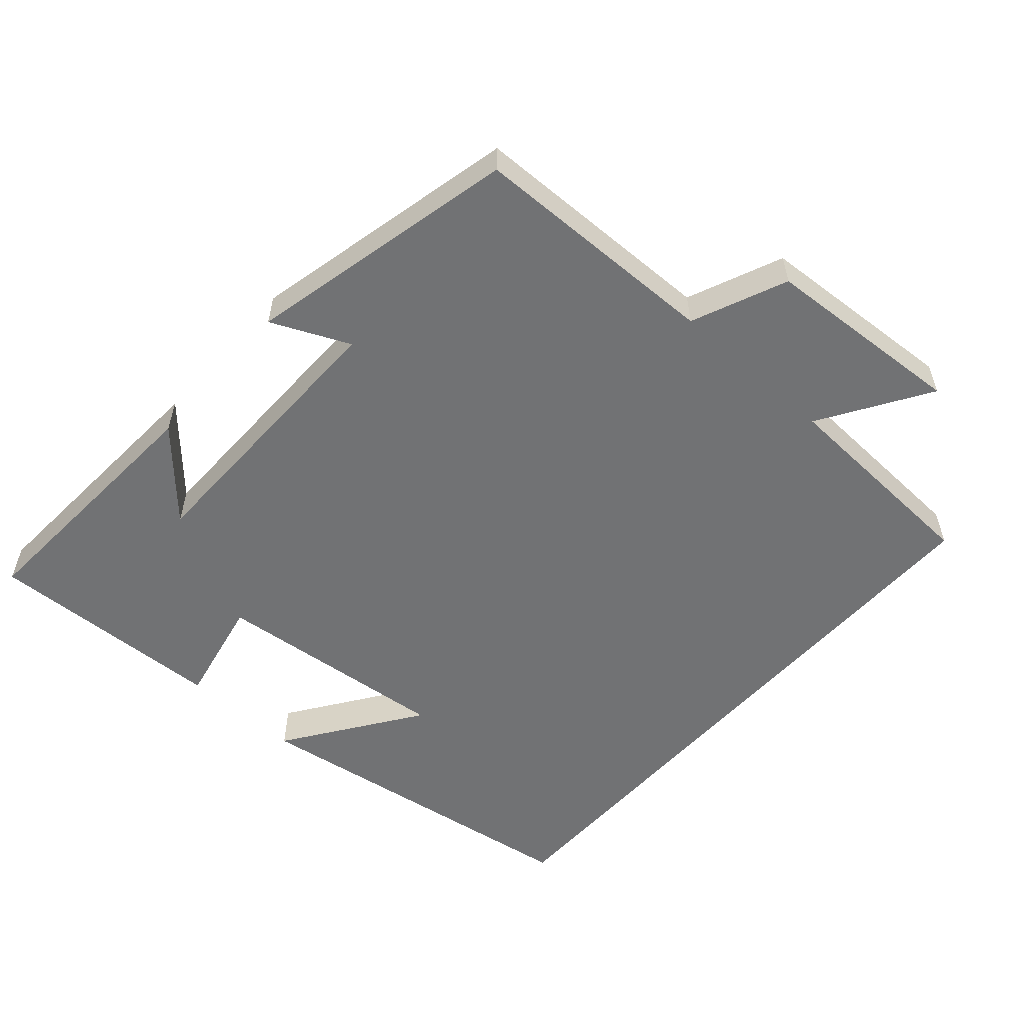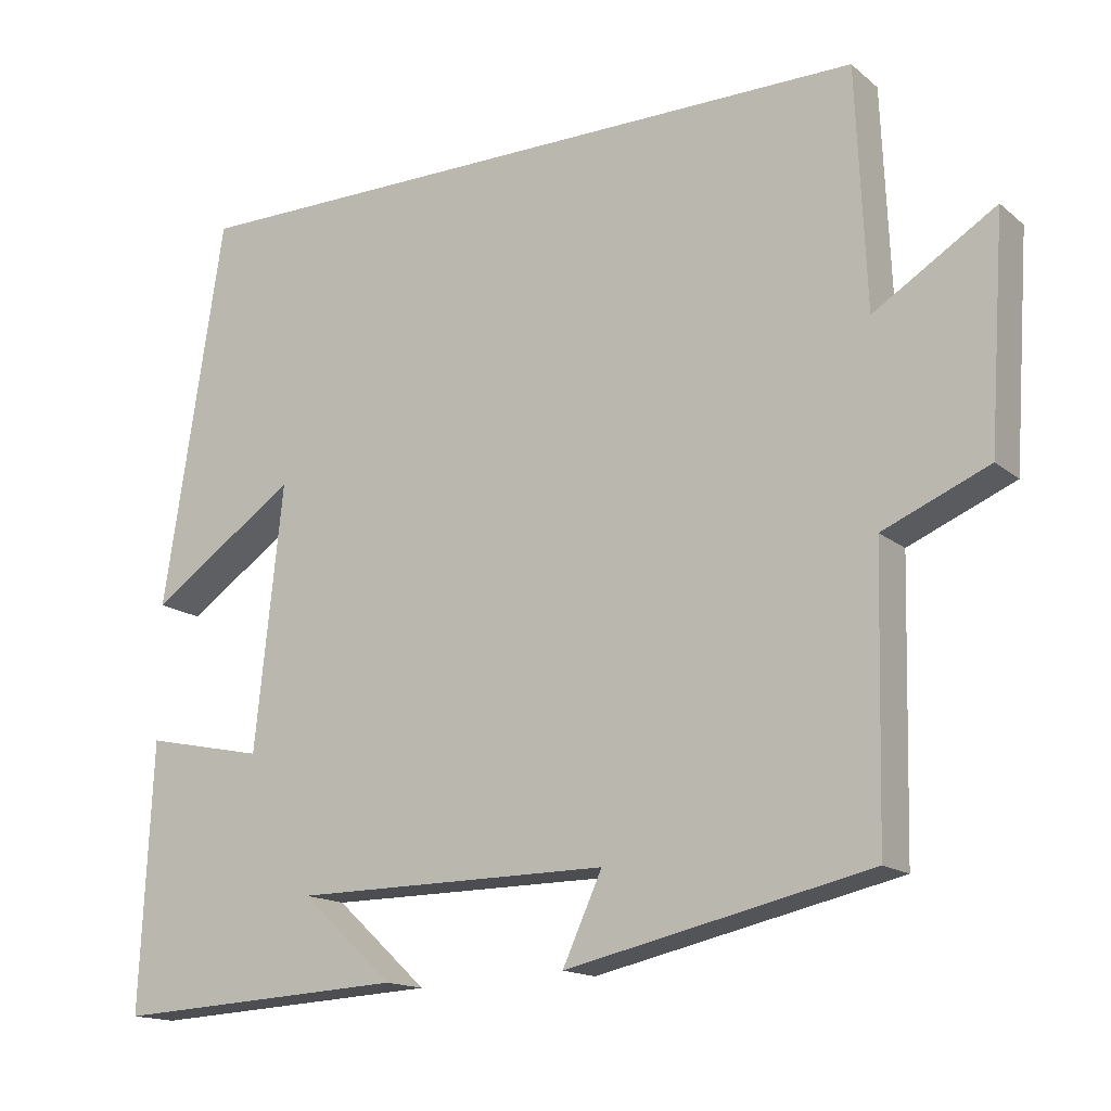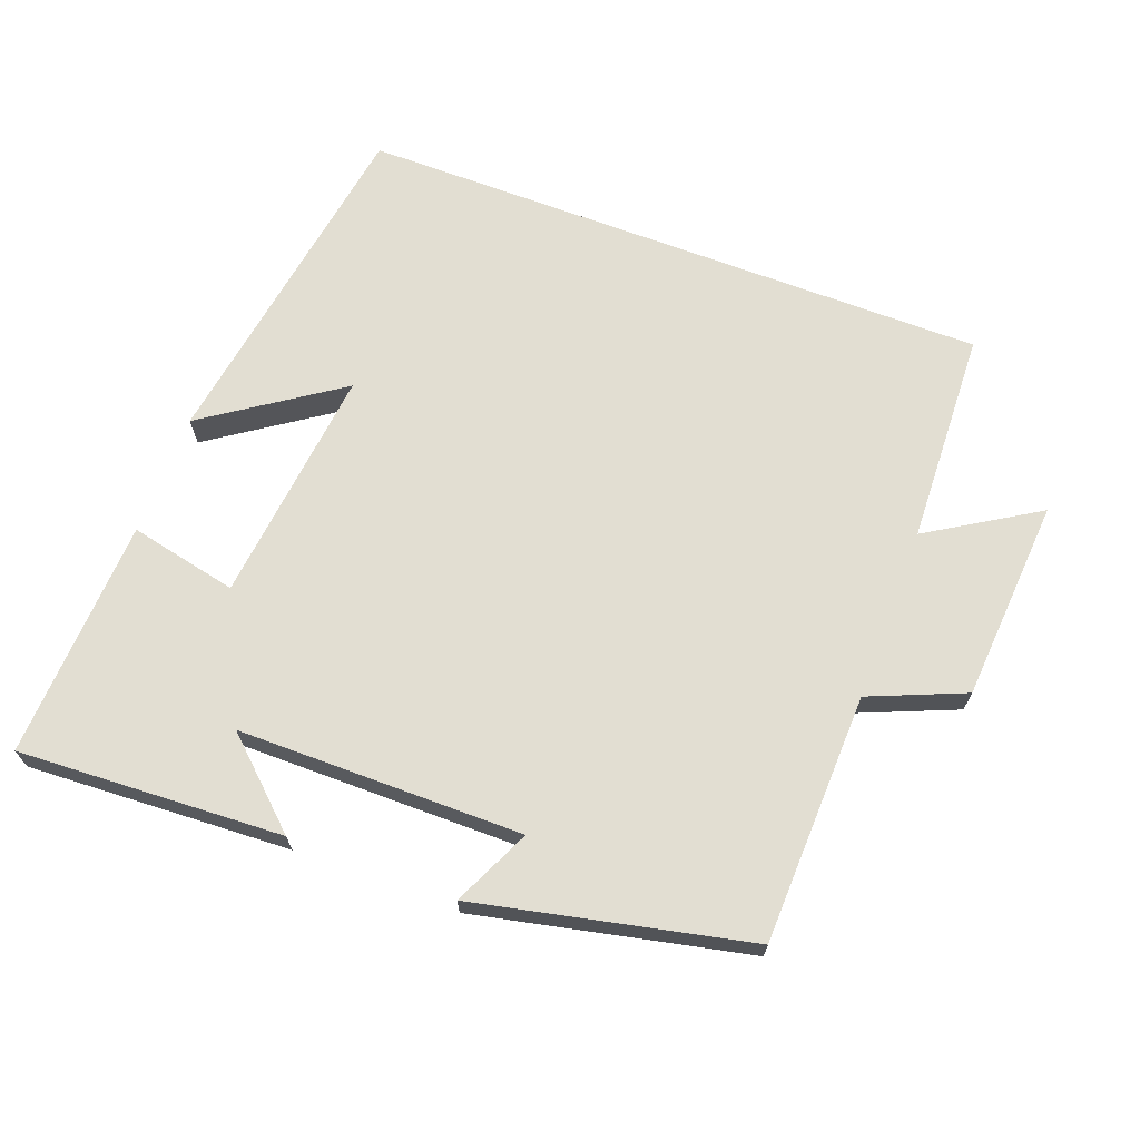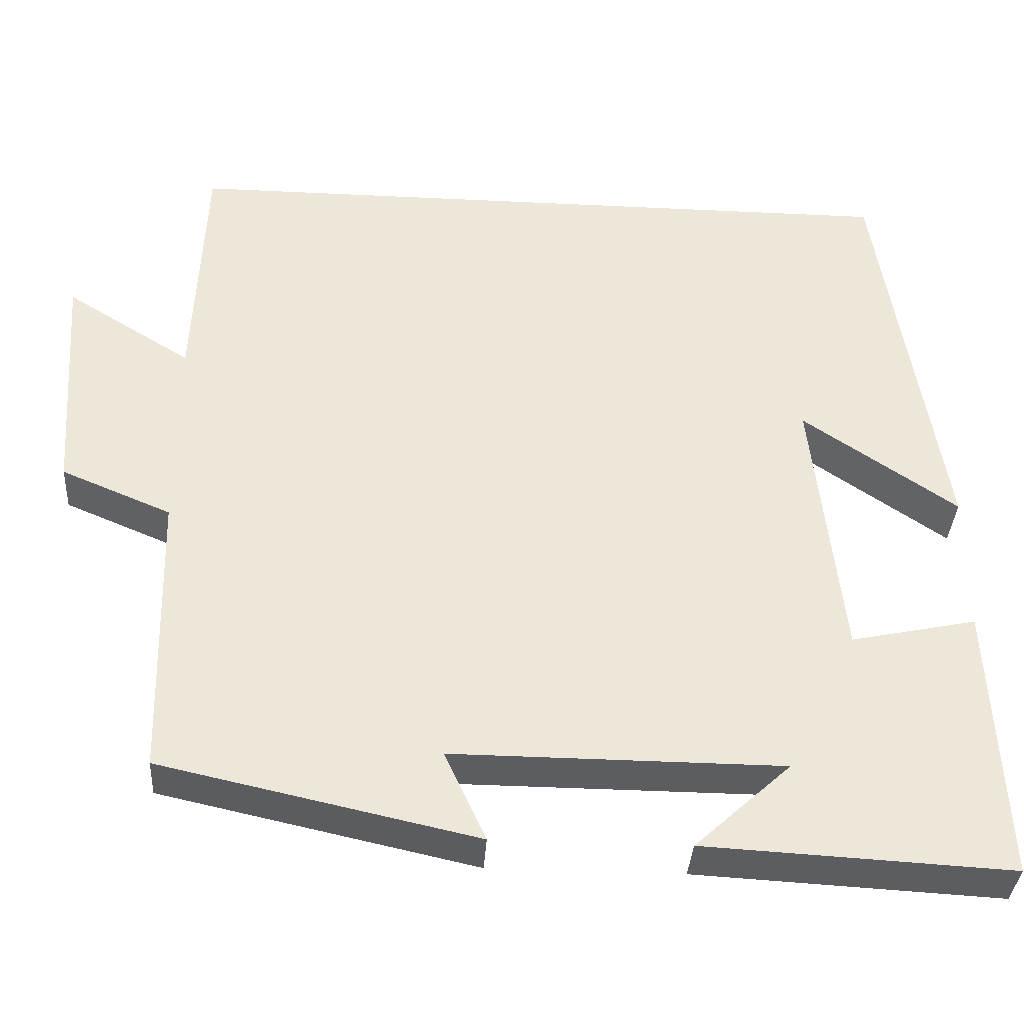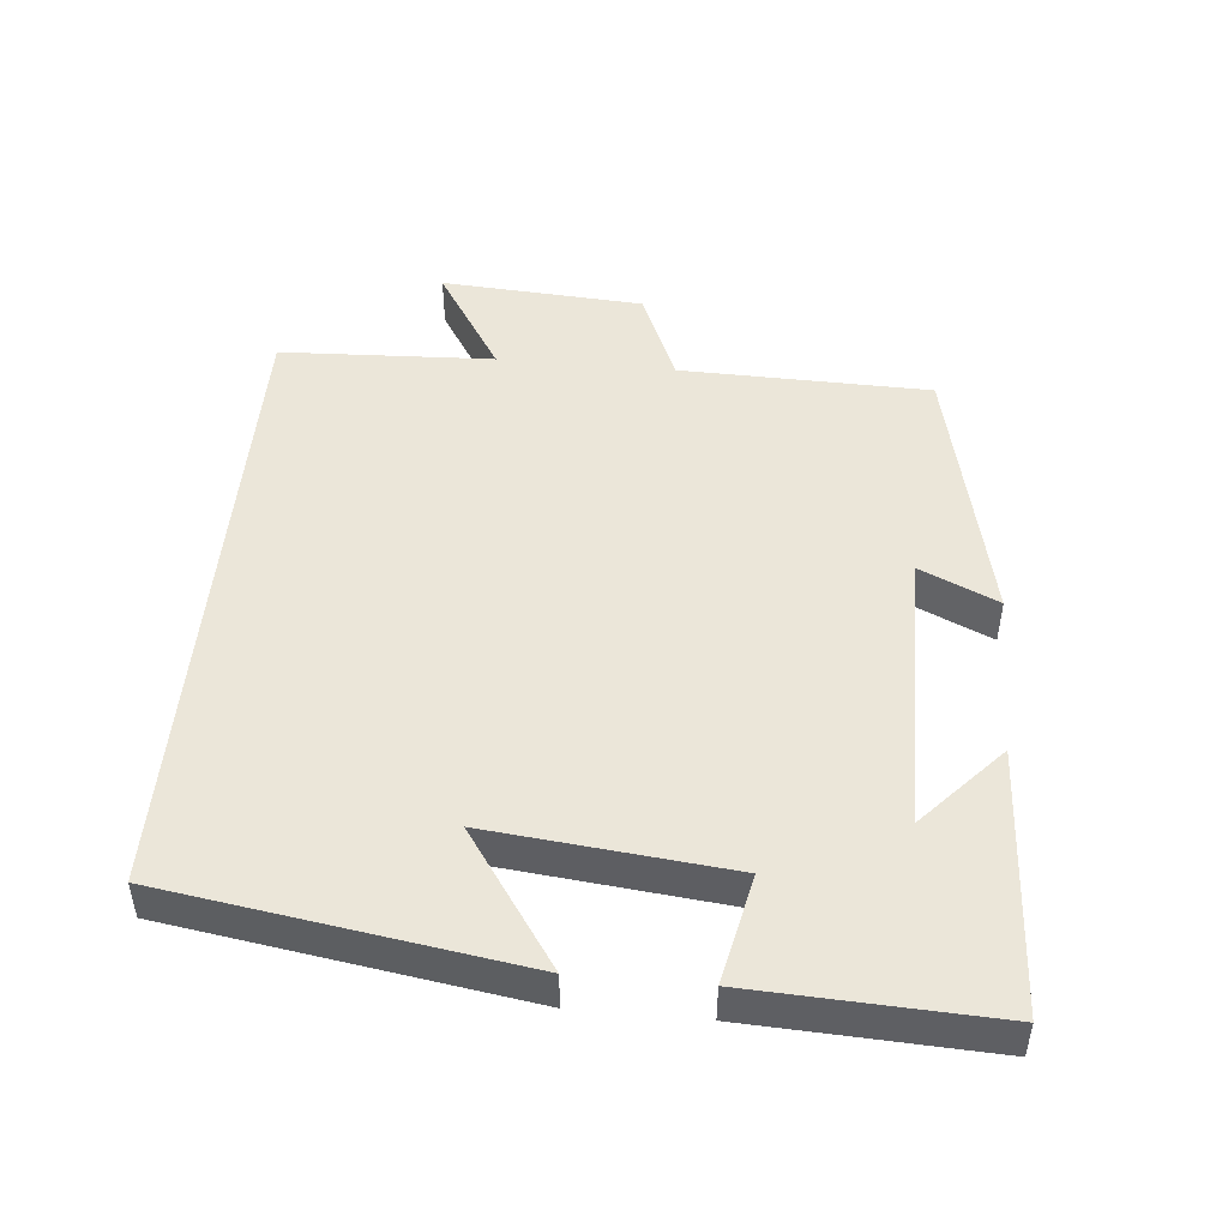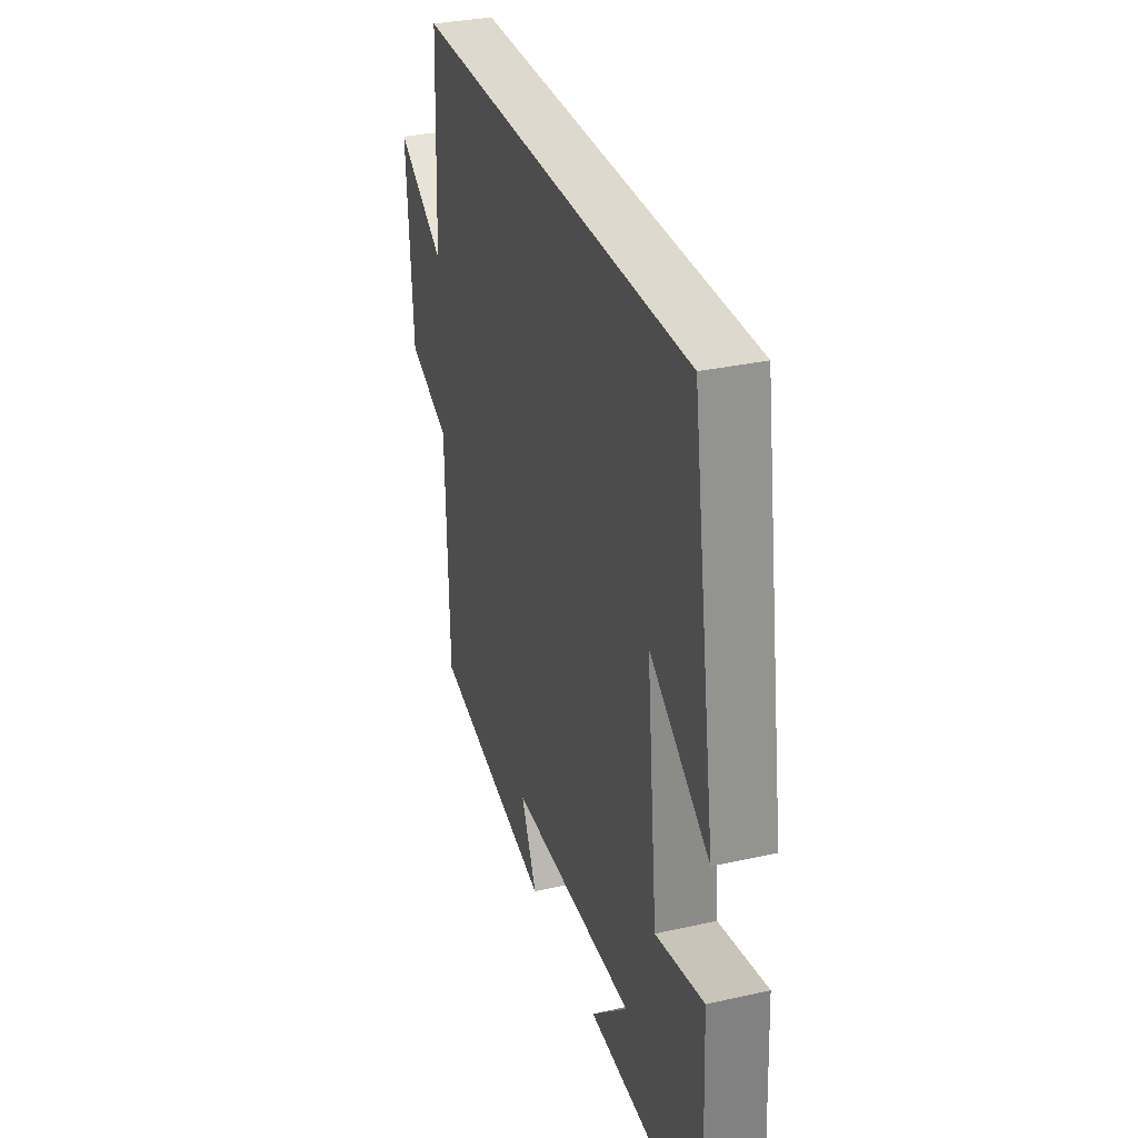
<metadata>
{"format":"obj","ext":"obj","renderer":"f3d","projection":"perspective","resolution":1024,"background":"white","views":[{"elev":-55.5,"azim":-131.8,"up":"+Y"},{"elev":-15.5,"azim":-148.2,"up":"+Z"},{"elev":68.0,"azim":-159.3,"up":"+Y"},{"elev":-36.2,"azim":-3.6,"up":"+Z"},{"elev":47.8,"azim":95.2,"up":"+Y"},{"elev":32.2,"azim":72.6,"up":"+Z"}]}
</metadata>
<code>
v -0.487 0.07 0.5
v 0.422 0.07 0.5
v 0.5 0.07 -0.001
v 0.309 0.07 0.13
v 0.345 0.07 -0.21
v 0.5 0.07 -0.177
v 0.516 0.07 -0.52
v 0.137 0.07 -0.5
v 0.256 0.07 -0.391
v -0.152 0.07 -0.389
v -0.101 0.07 -0.5
v -0.491 0.07 -0.414
v -0.5 0.07 -0.056
v -0.636 0.07 0.001
v -0.656 0.07 0.291
v -0.5 0.07 0.194
v -0.487 0 0.5
v 0.422 0 0.5
v 0.5 0 -0.001
v 0.309 0 0.13
v 0.345 0 -0.21
v 0.5 0 -0.177
v 0.516 0 -0.52
v 0.137 0 -0.5
v 0.256 0 -0.391
v -0.152 0 -0.389
v -0.101 0 -0.5
v -0.491 0 -0.414
v -0.5 0 -0.056
v -0.636 0 0.001
v -0.656 0 0.291
v -0.5 0 0.194
f 13 14 15 16
f 12 13 16
f 11 12 16
f 10 11 16
f 9 10 16 1
f 6 7 8 9
f 5 6 9
f 4 5 9 1
f 2 3 4
f 1 2 4
f 32 31 30 29
f 32 29 28
f 32 28 27
f 32 27 26
f 17 32 26 25
f 25 24 23 22
f 25 22 21
f 17 25 21 20
f 20 19 18
f 20 18 17
f 1 17 18 2
f 2 18 19 3
f 3 19 20 4
f 4 20 21 5
f 5 21 22 6
f 6 22 23 7
f 7 23 24 8
f 8 24 25 9
f 9 25 26 10
f 10 26 27 11
f 11 27 28 12
f 12 28 29 13
f 13 29 30 14
f 14 30 31 15
f 15 31 32 16
f 16 32 17 1

</code>
